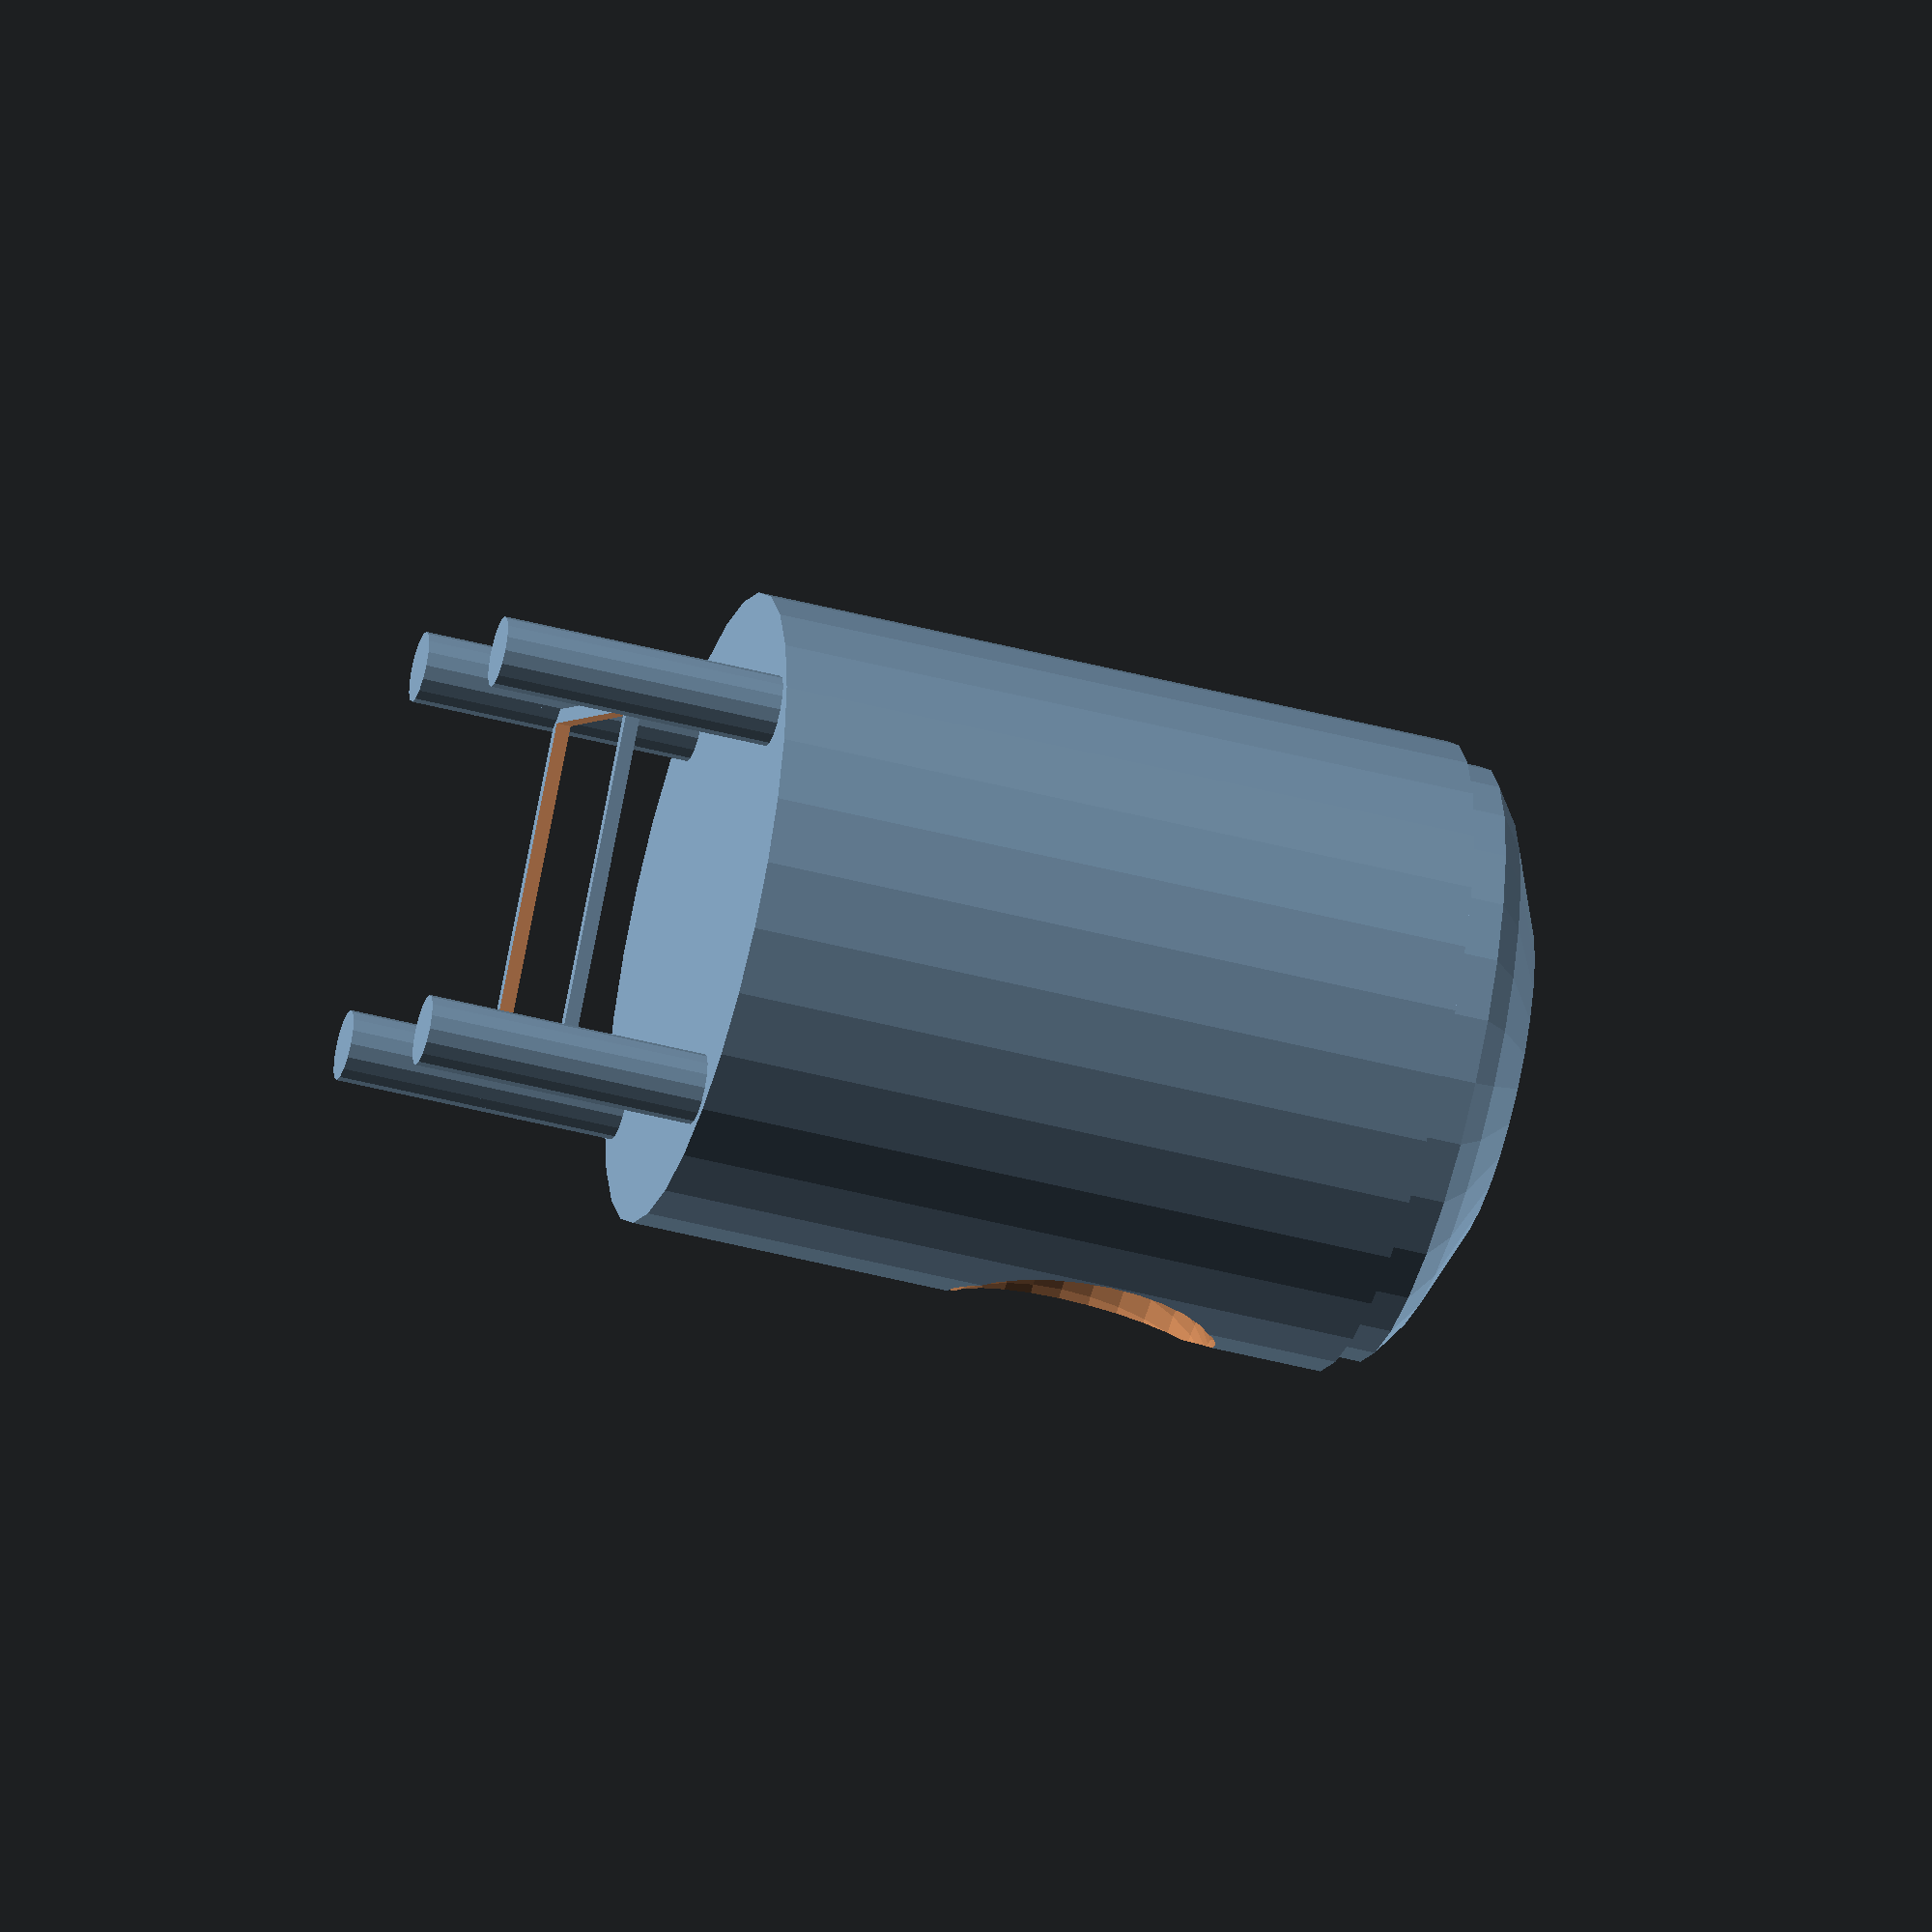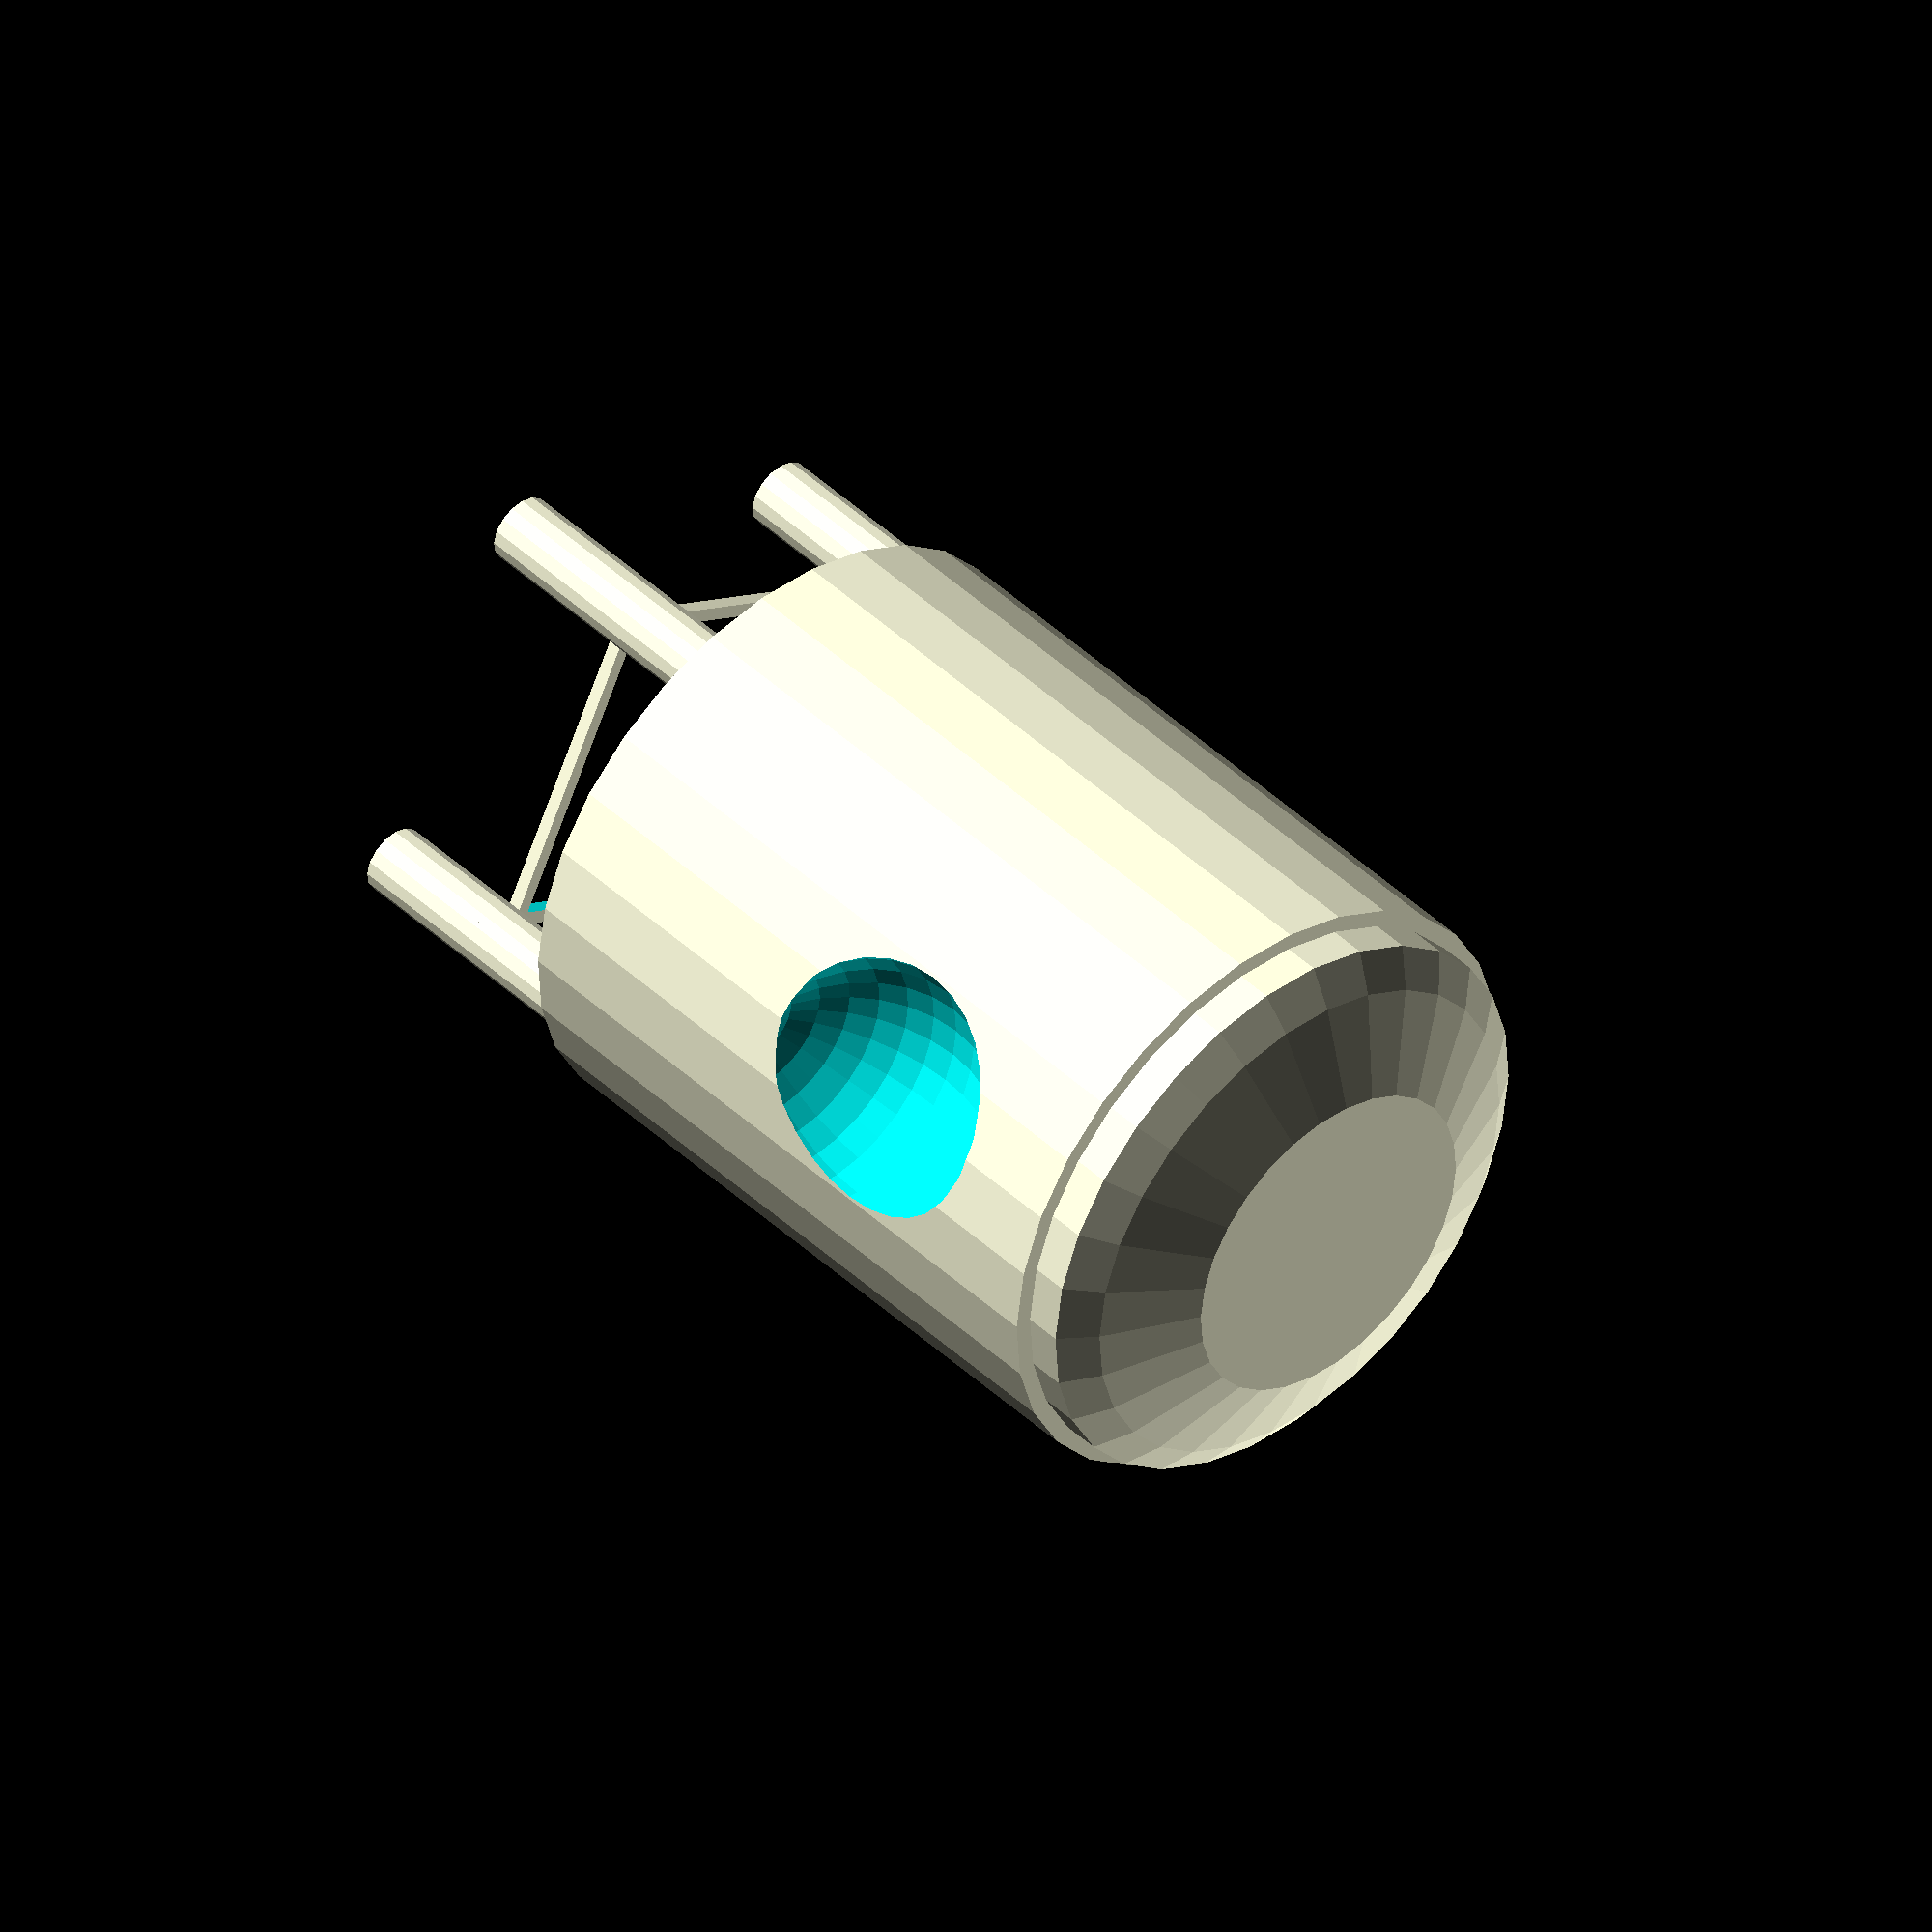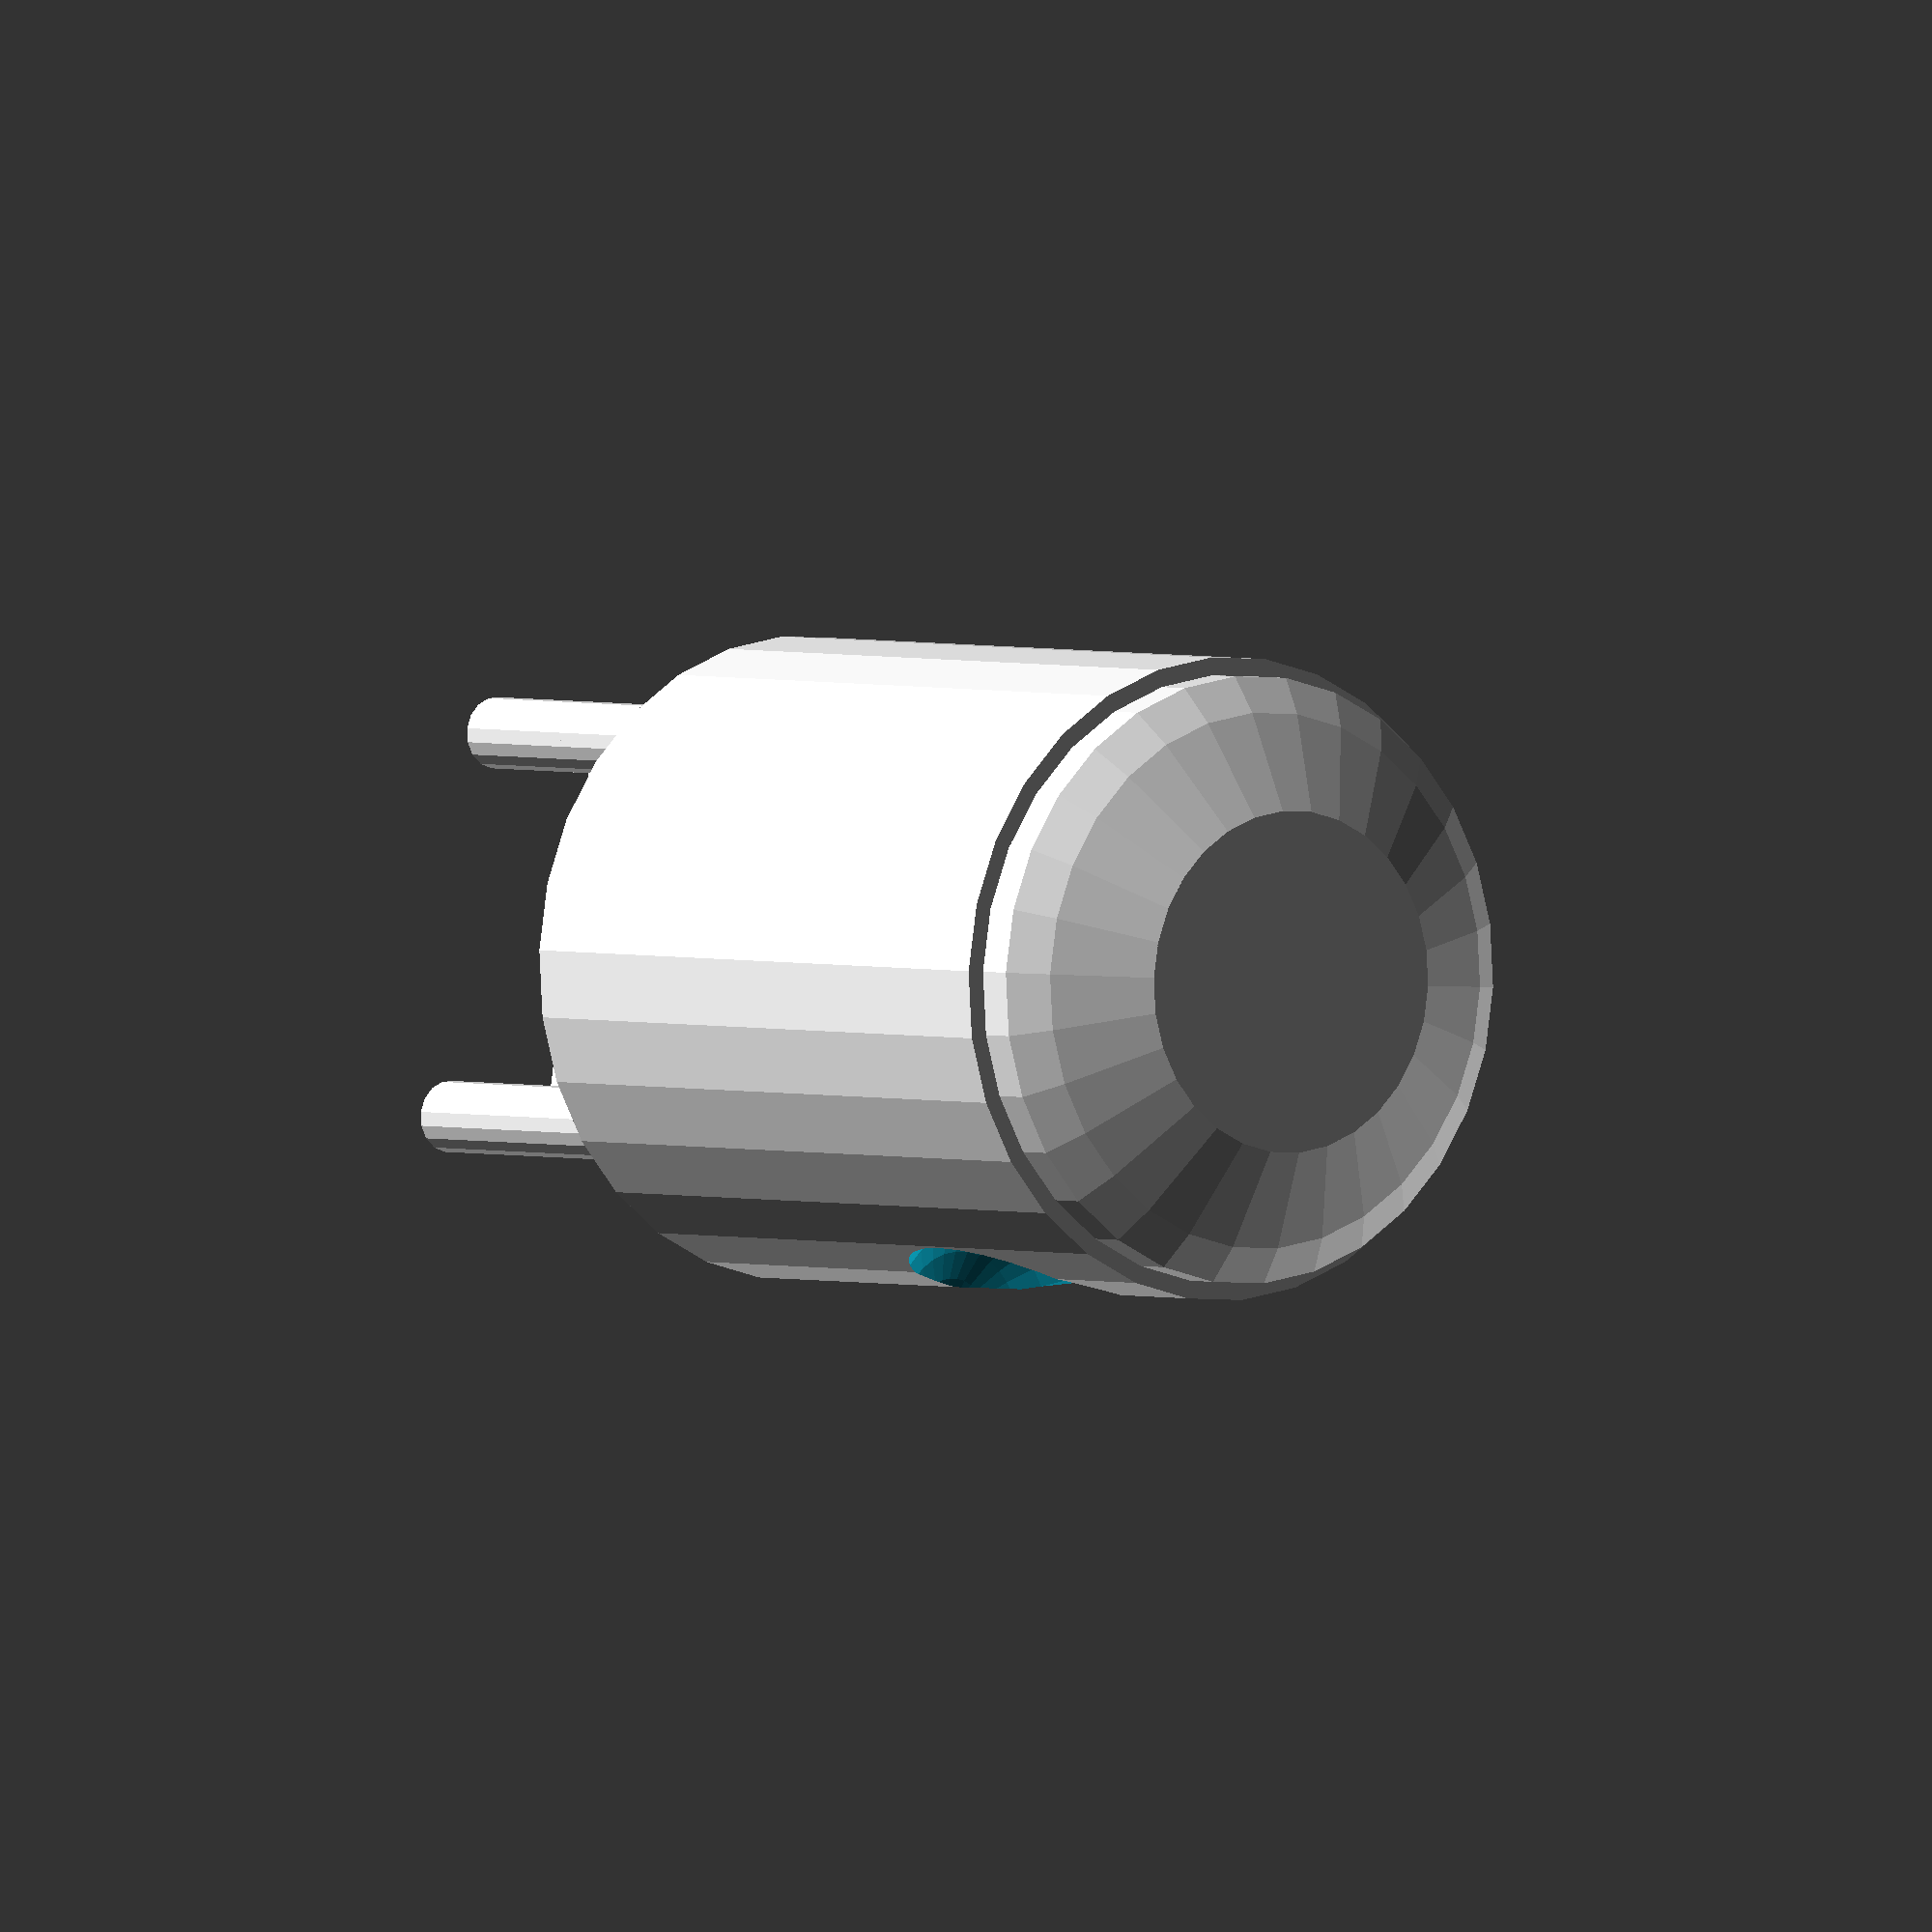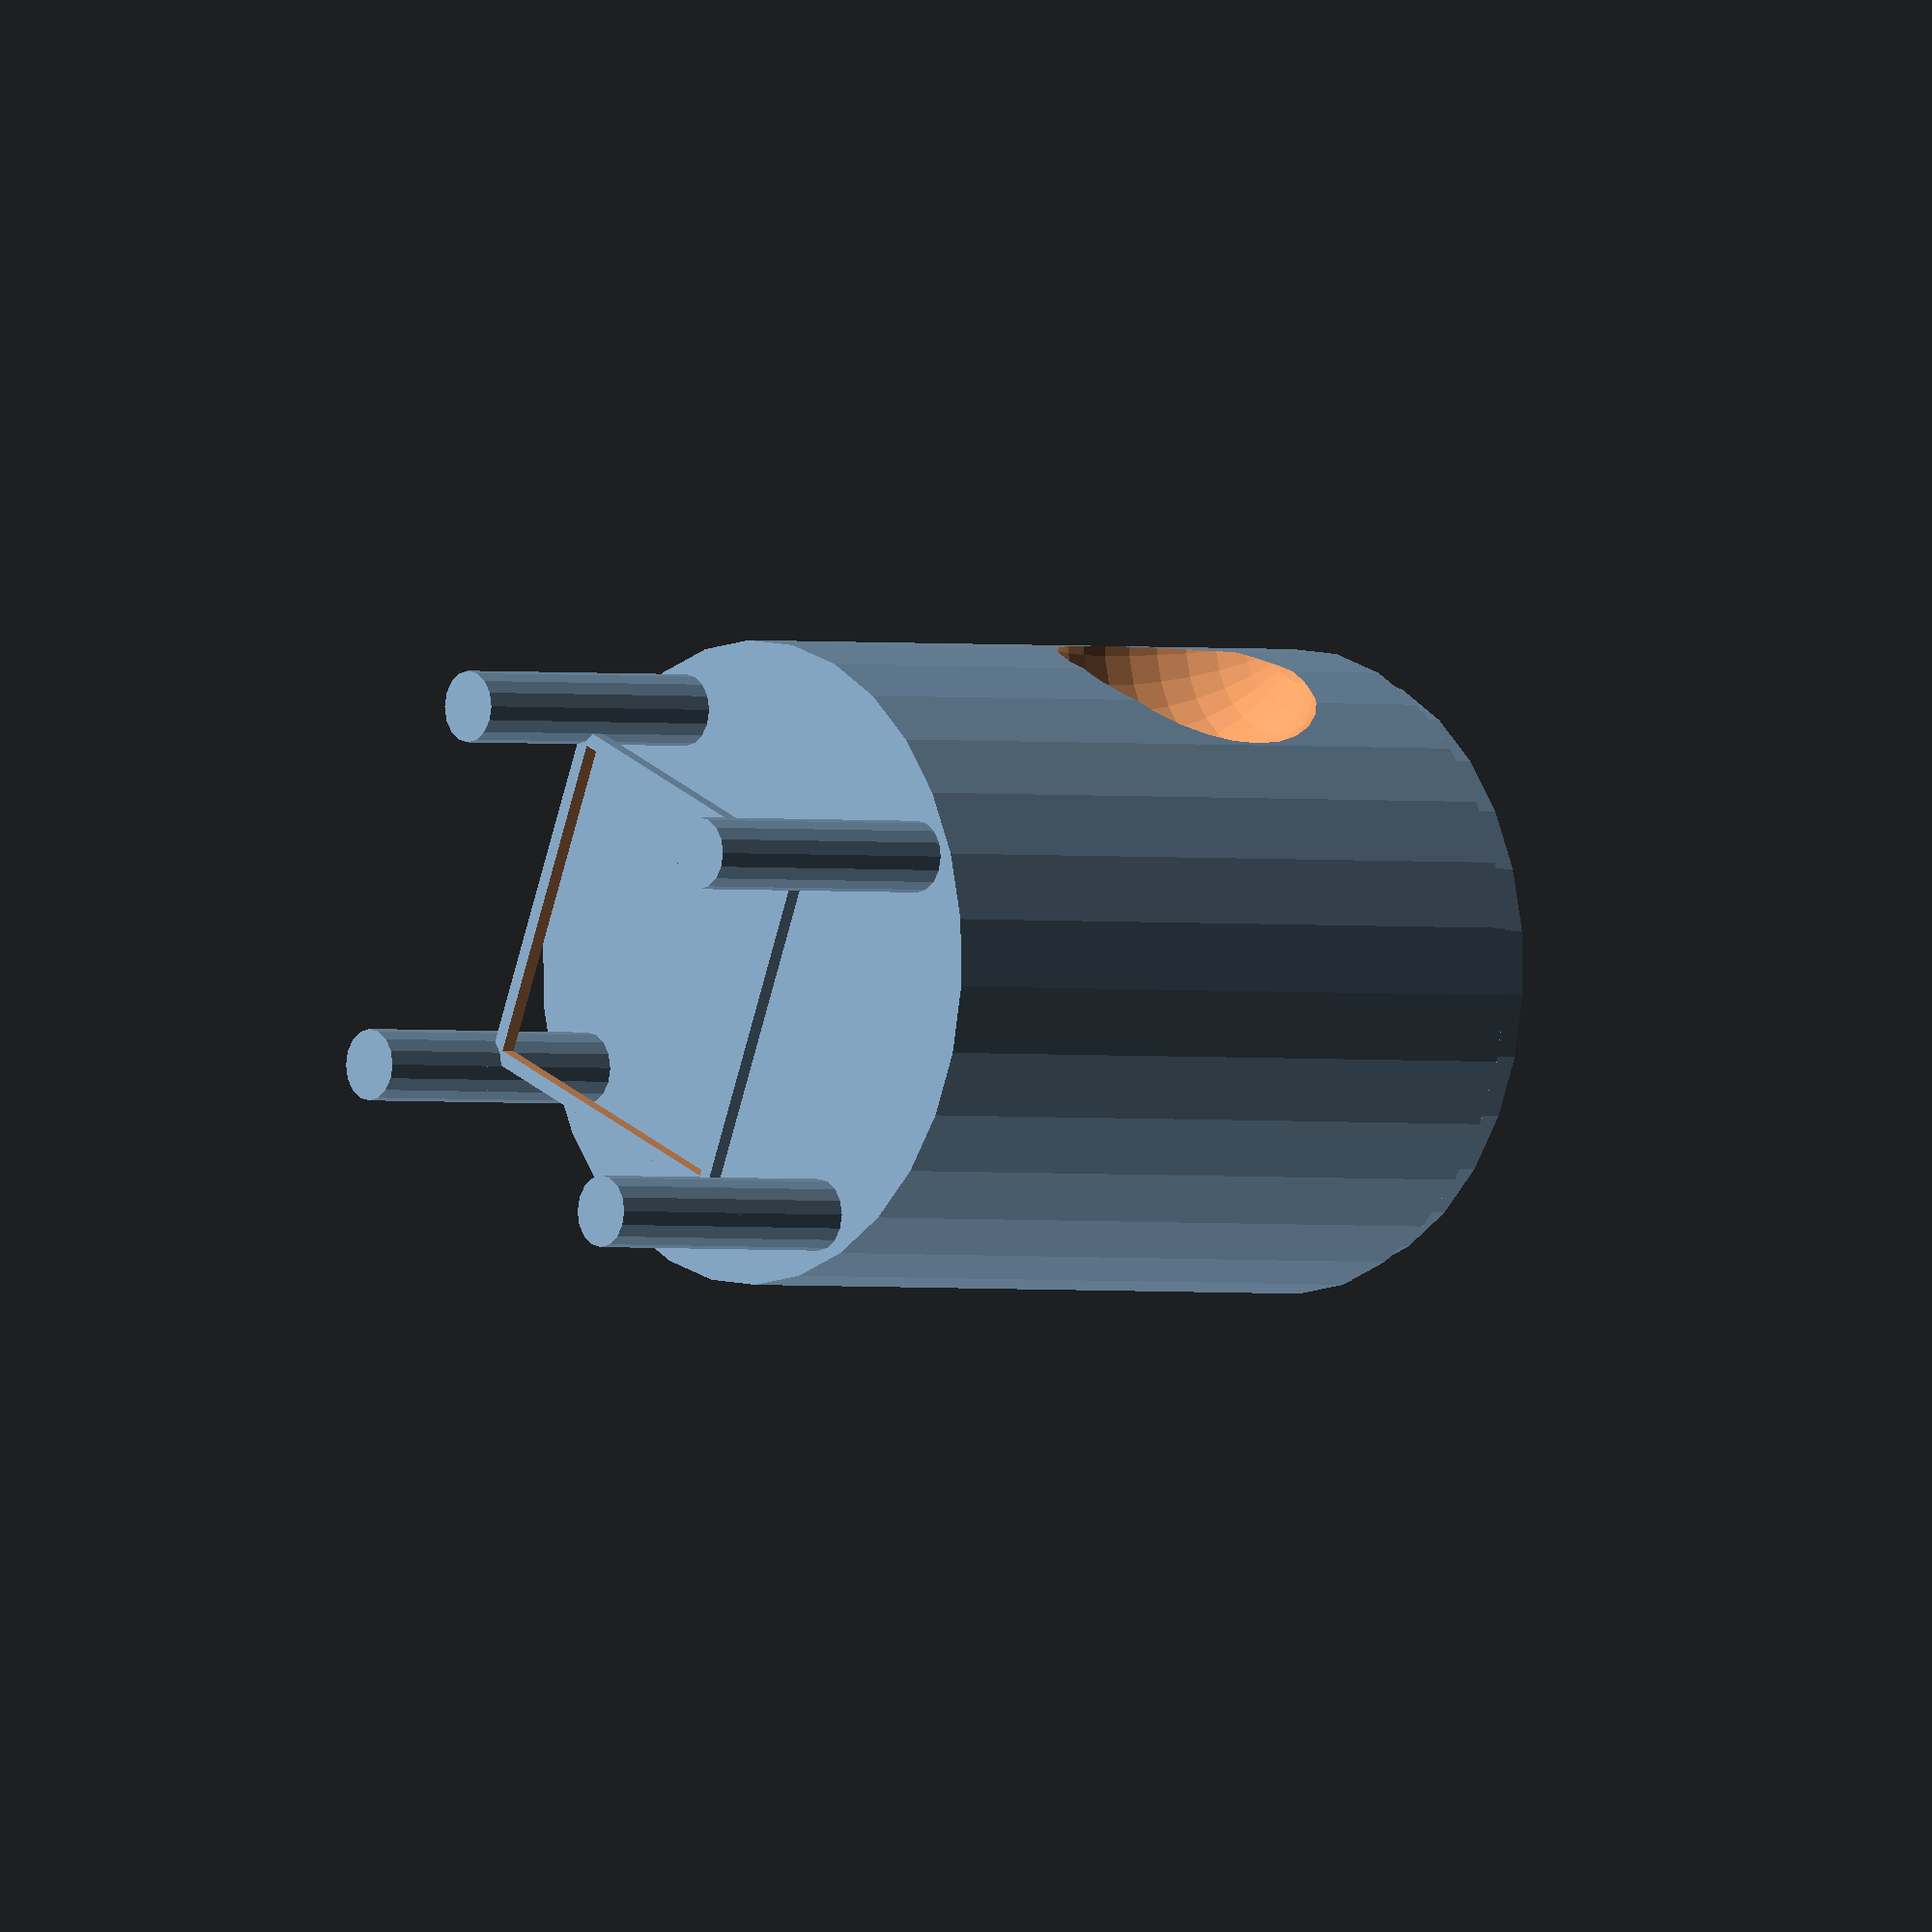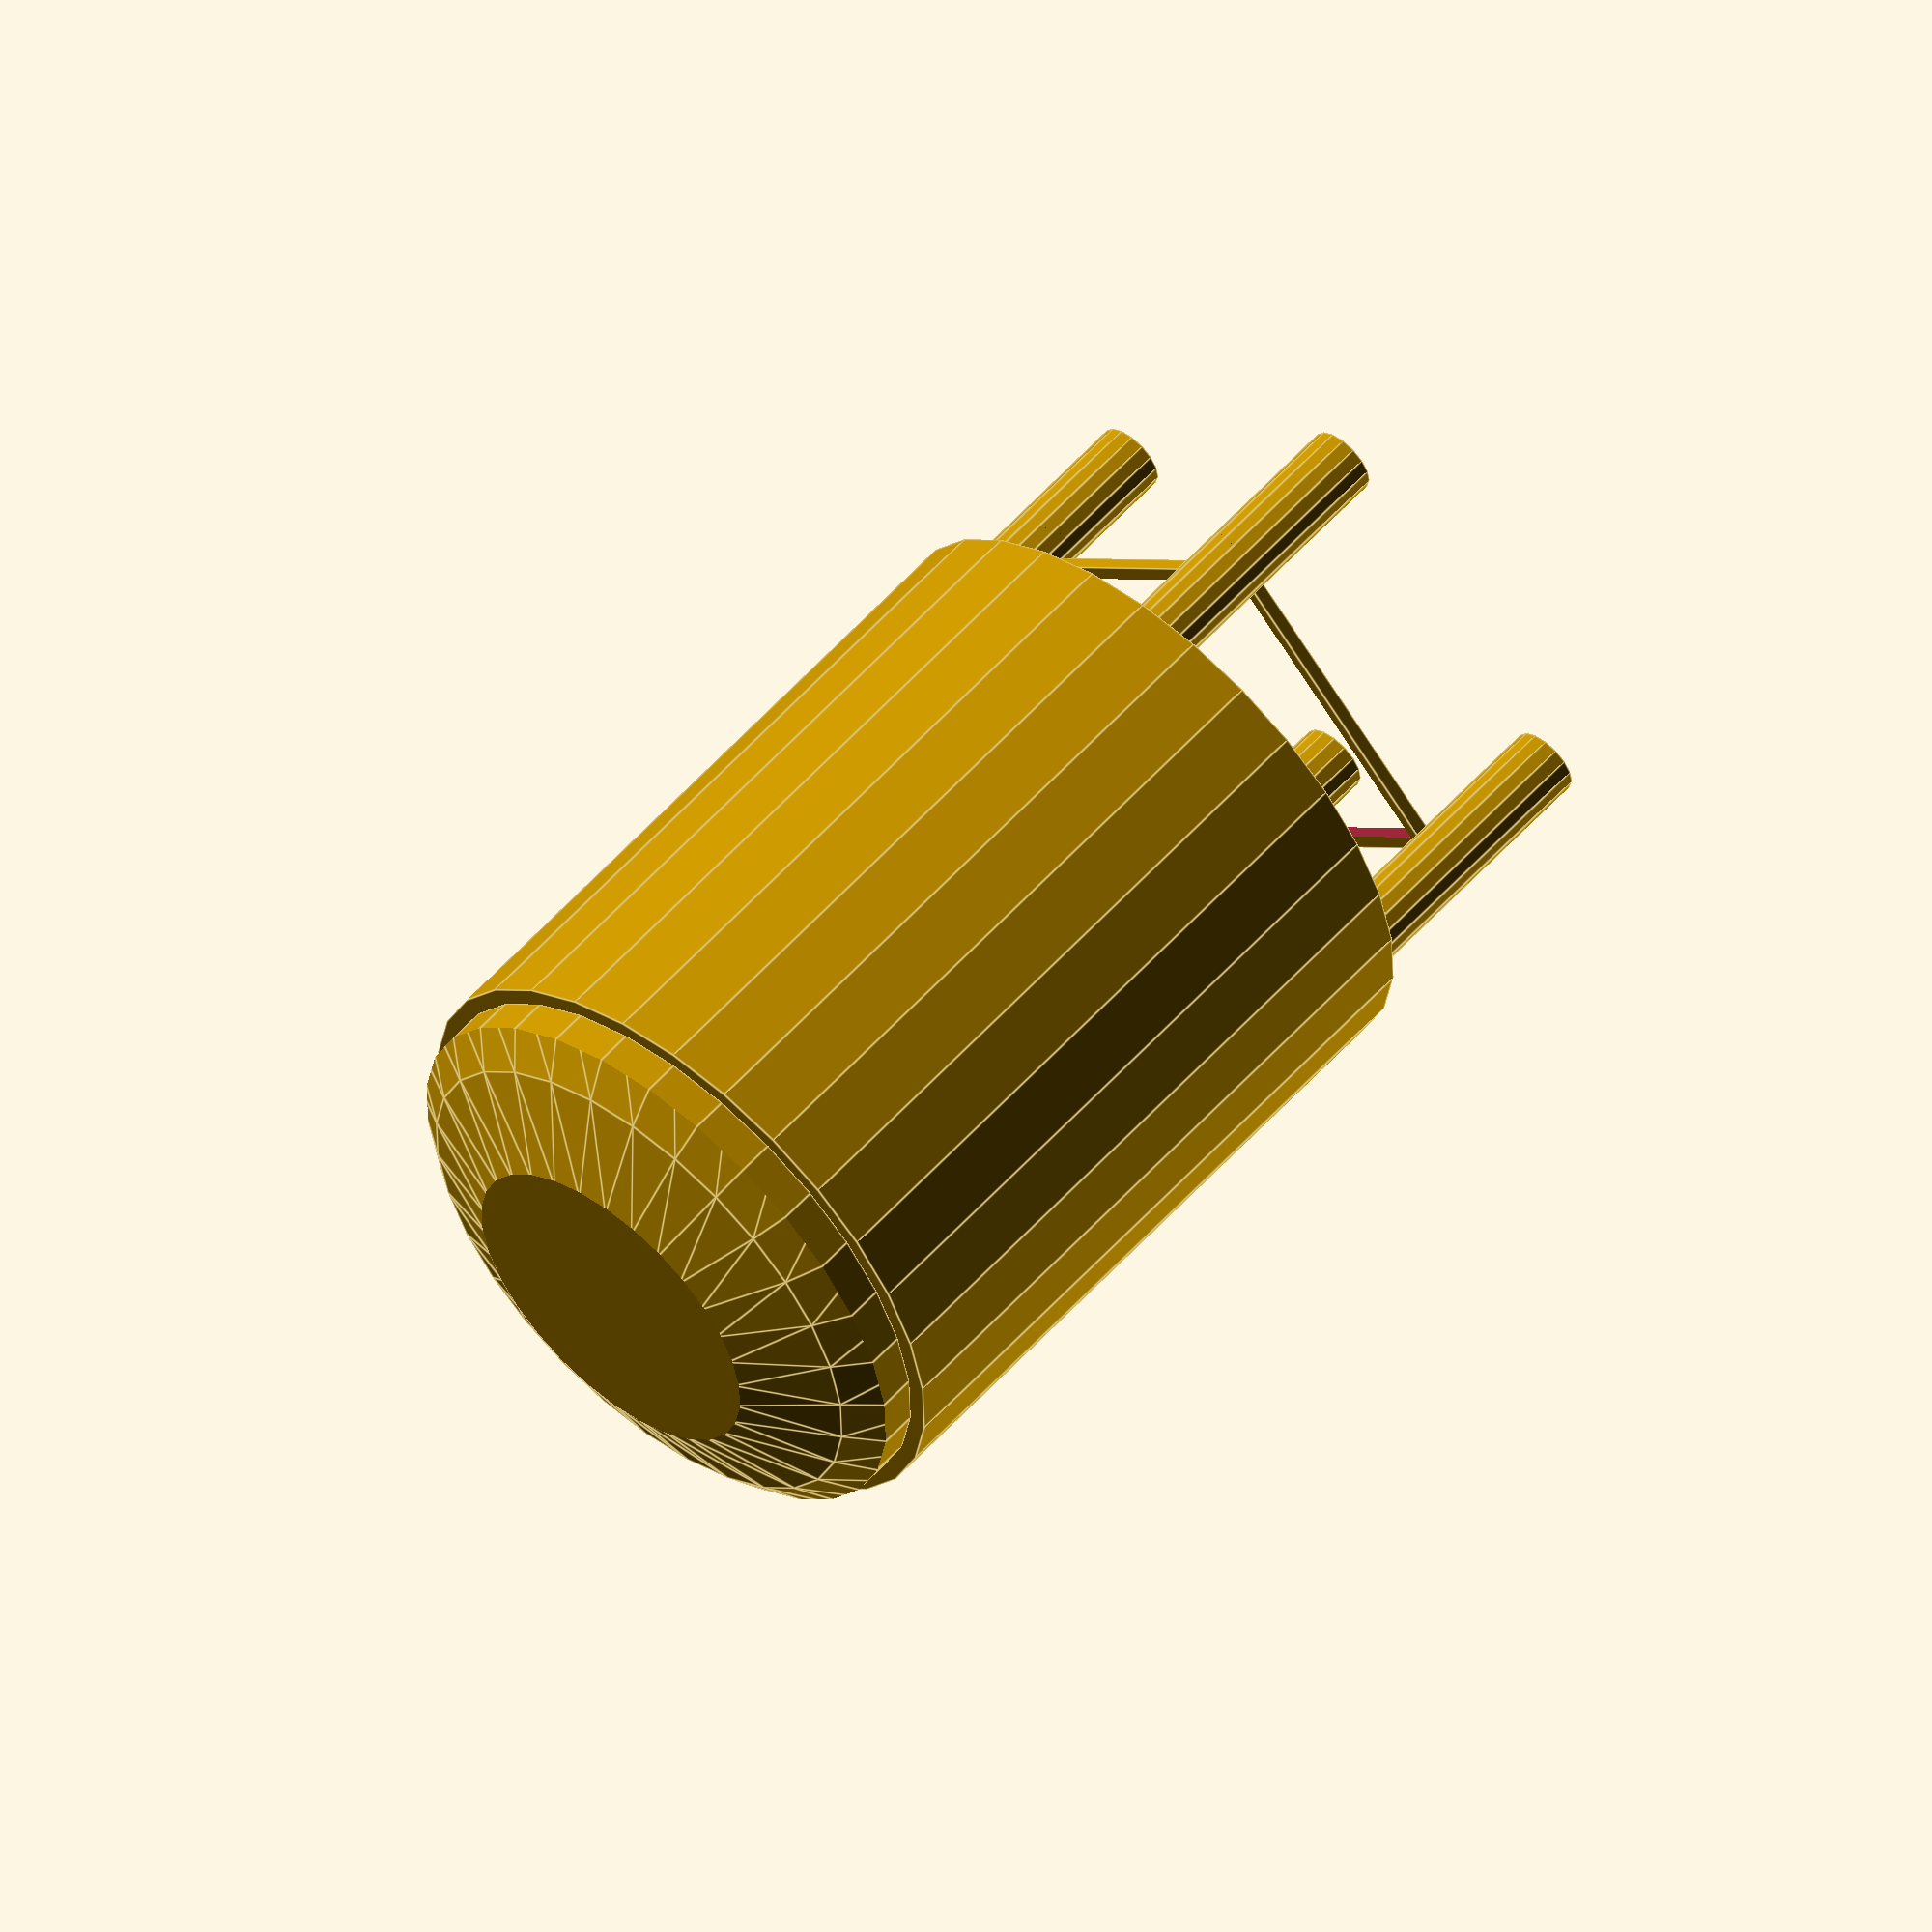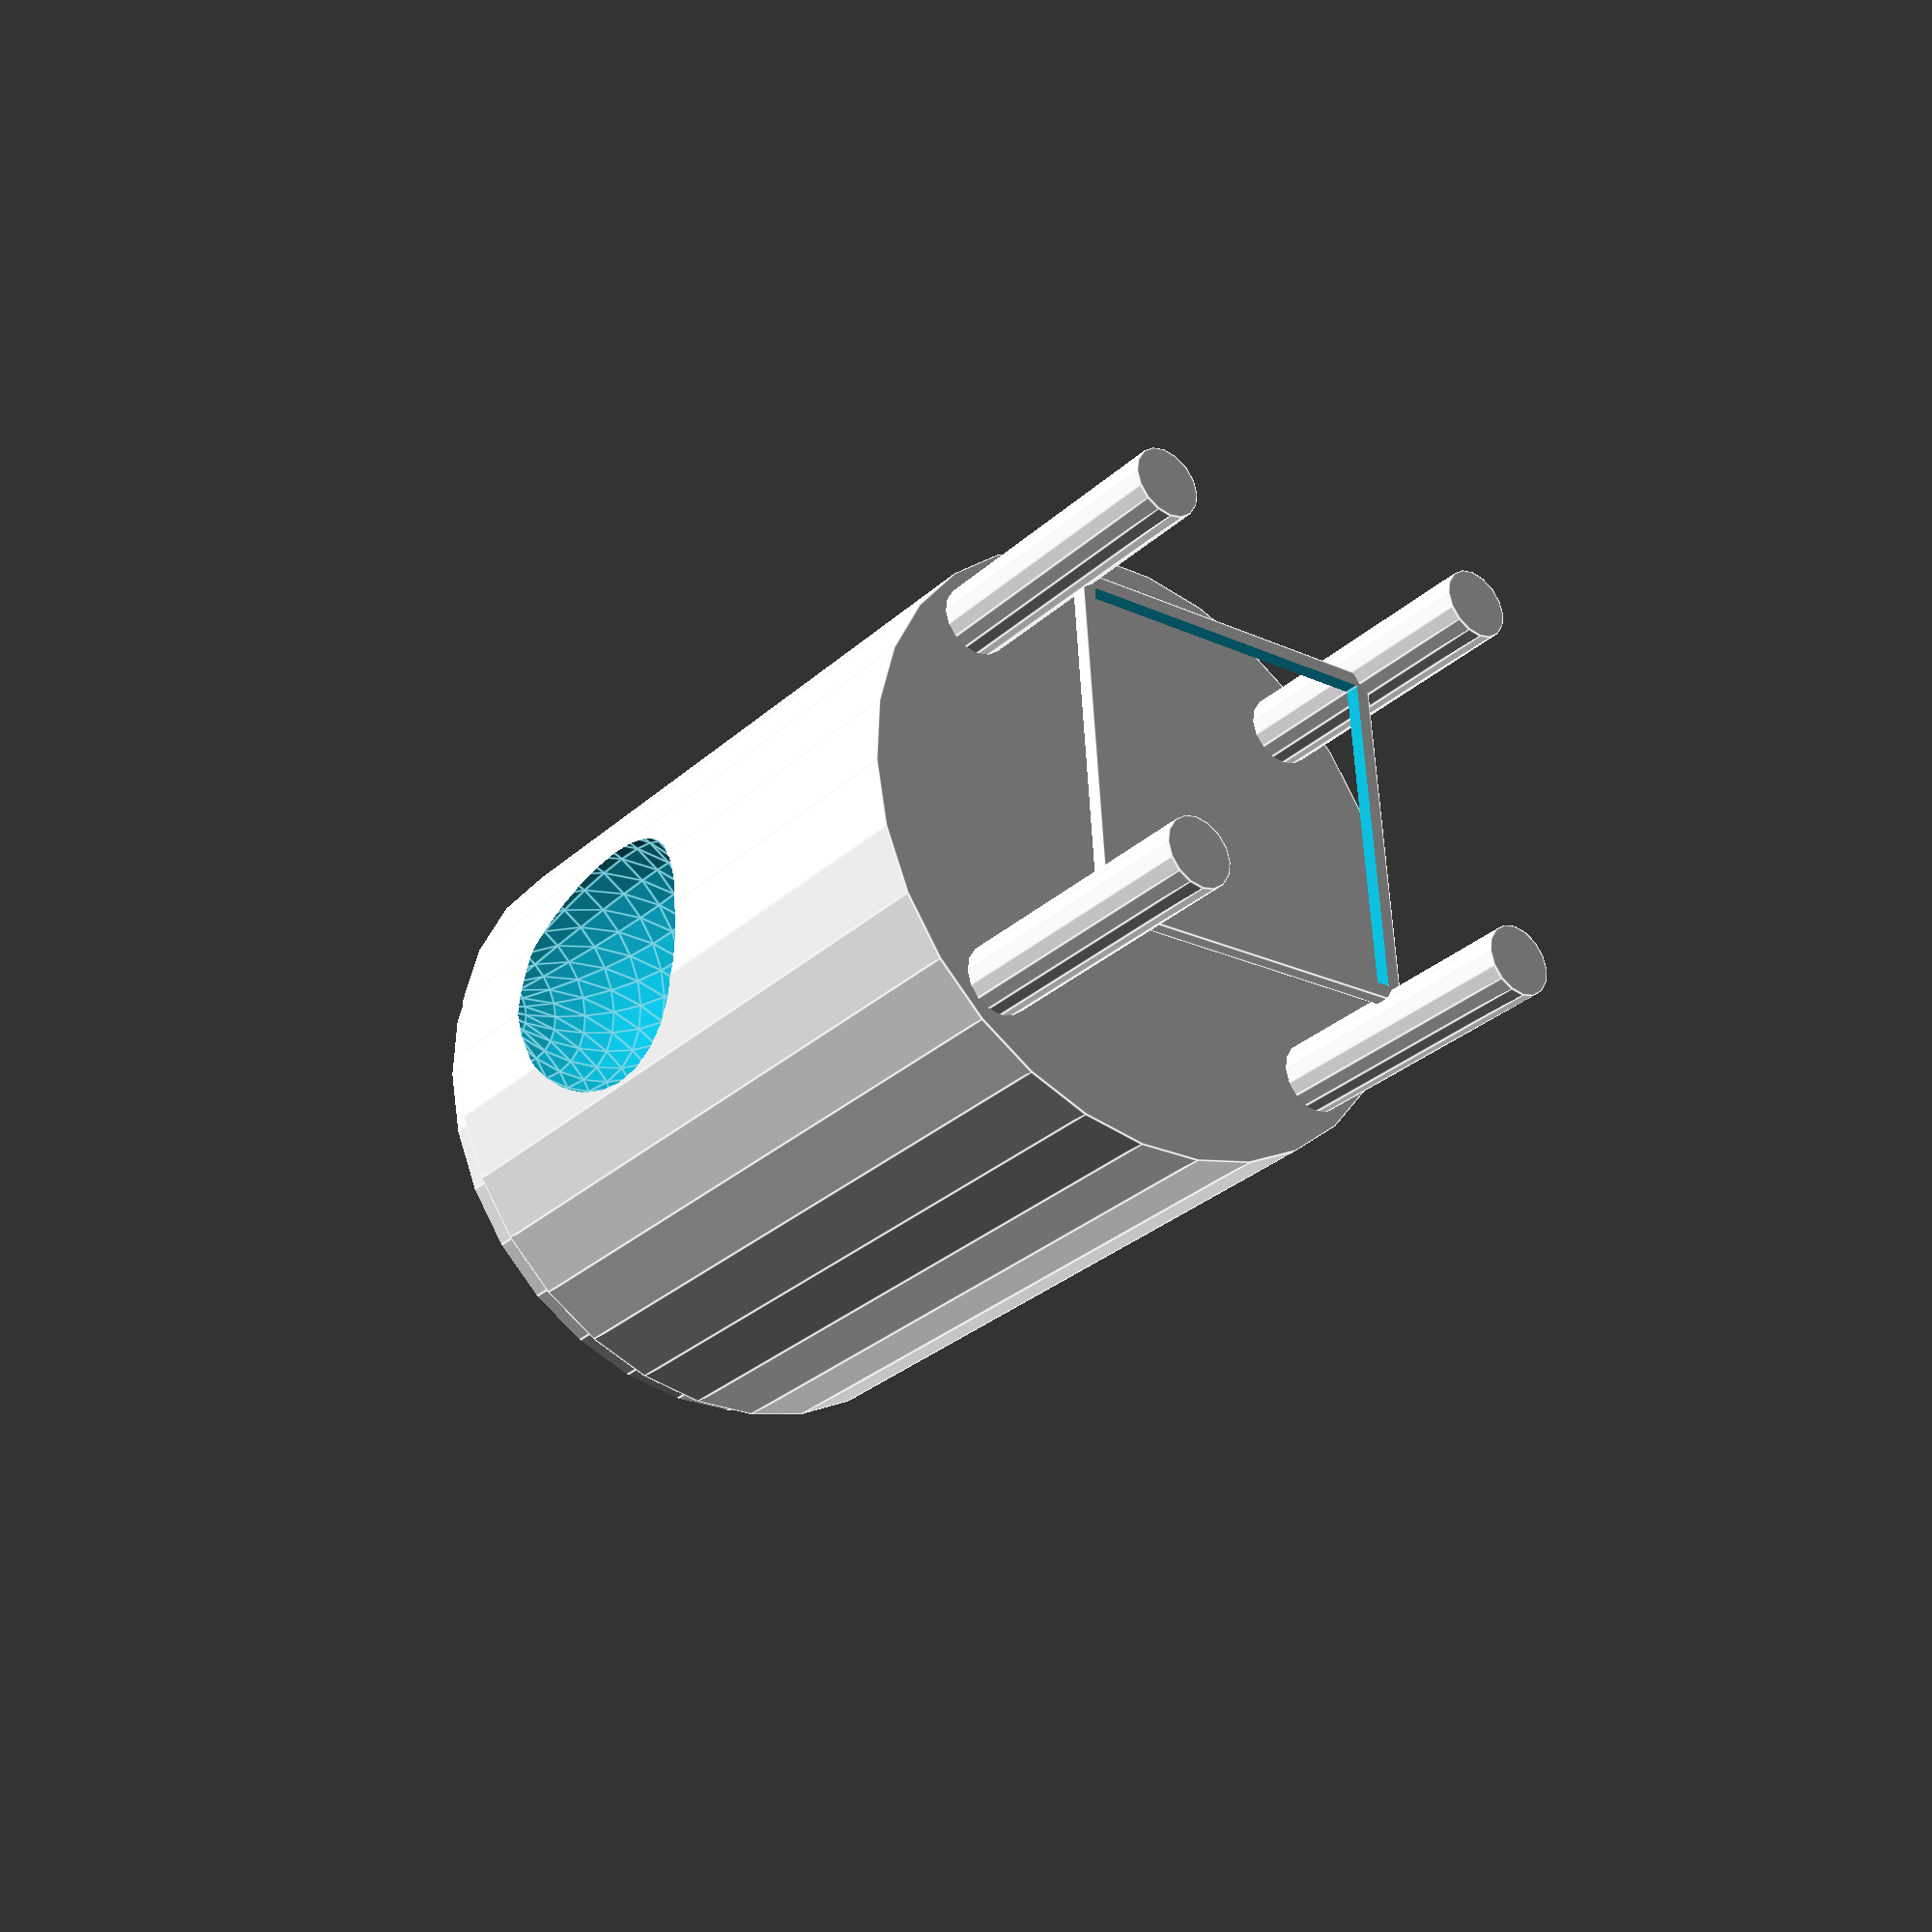
<openscad>
scale([scale, scale, scale]) briteBody();

module briteBody() {
    translate([0, 100, 0])
    difference() {
        union() {
            translate([0, 0, 40]) briteMainBody();
            briteLegs();
            translate([0, 0, 20]) briteLegBraces();
            translate([0, 0, 140]) briteTop();

            color("red") briteOutputShaft();
        }
        translate([0, 0, 105]) briteGaugeCutouts();
    }
}

module briteMainBody() {
    cylinder(d=90, h=100);
}

module briteBottomCOne() {
    cylinder(d1=20, d2=90, h=40);
}

module briteLegs() {
    translate([-27, 27, 0]) briteLeg();
    translate([-27, -27, 0]) briteLeg();
    translate([27, 27, 0]) briteLeg();
    translate([27, -27, 0]) briteLeg();
}

module briteLeg() {
    cylinder(d=10, h=70);
}

module briteLegBraces() {
    legSpacing = 25 * 2;
    diffSpacing = 23 * 2;

    difference() {
        translate([-legSpacing / 2, -legSpacing / 2, 0])
        cube([legSpacing, legSpacing, 2]);

        translate([-diffSpacing / 2, -diffSpacing / 2, -0.5])
        cube([diffSpacing, diffSpacing, 3]);
    }
}

module briteTop() {
    intersection() {
        translate([0, 0, -56])
        sphere(d=150);
        cylinder(d=85, h=15);
    }
}

module briteGaugeCutouts() {
    translate([-50, 0, 0]) gaugeCutout();
    /*
    translate([50, 0, 0]) gaugeCutout();
    translate([0, -50, 0]) gaugeCutout();
    translate([0, 50, 0]) gaugeCutout();
    */
}

module gaugeCutout() {
    sphere(d=40);
}

module briteOutputShaft() {
    translate([-40, 0, 50])
    rotate([0, 90, 0])
    cylinder(d=5, h=30);
}

</openscad>
<views>
elev=227.2 azim=46.3 roll=286.4 proj=o view=solid
elev=316.7 azim=26.1 roll=318.1 proj=o view=solid
elev=357.9 azim=278.6 roll=323.2 proj=o view=solid
elev=181.1 azim=246.9 roll=310.6 proj=o view=solid
elev=303.7 azim=316.2 roll=40.9 proj=o view=edges
elev=209.9 azim=3.9 roll=37.7 proj=p view=edges
</views>
